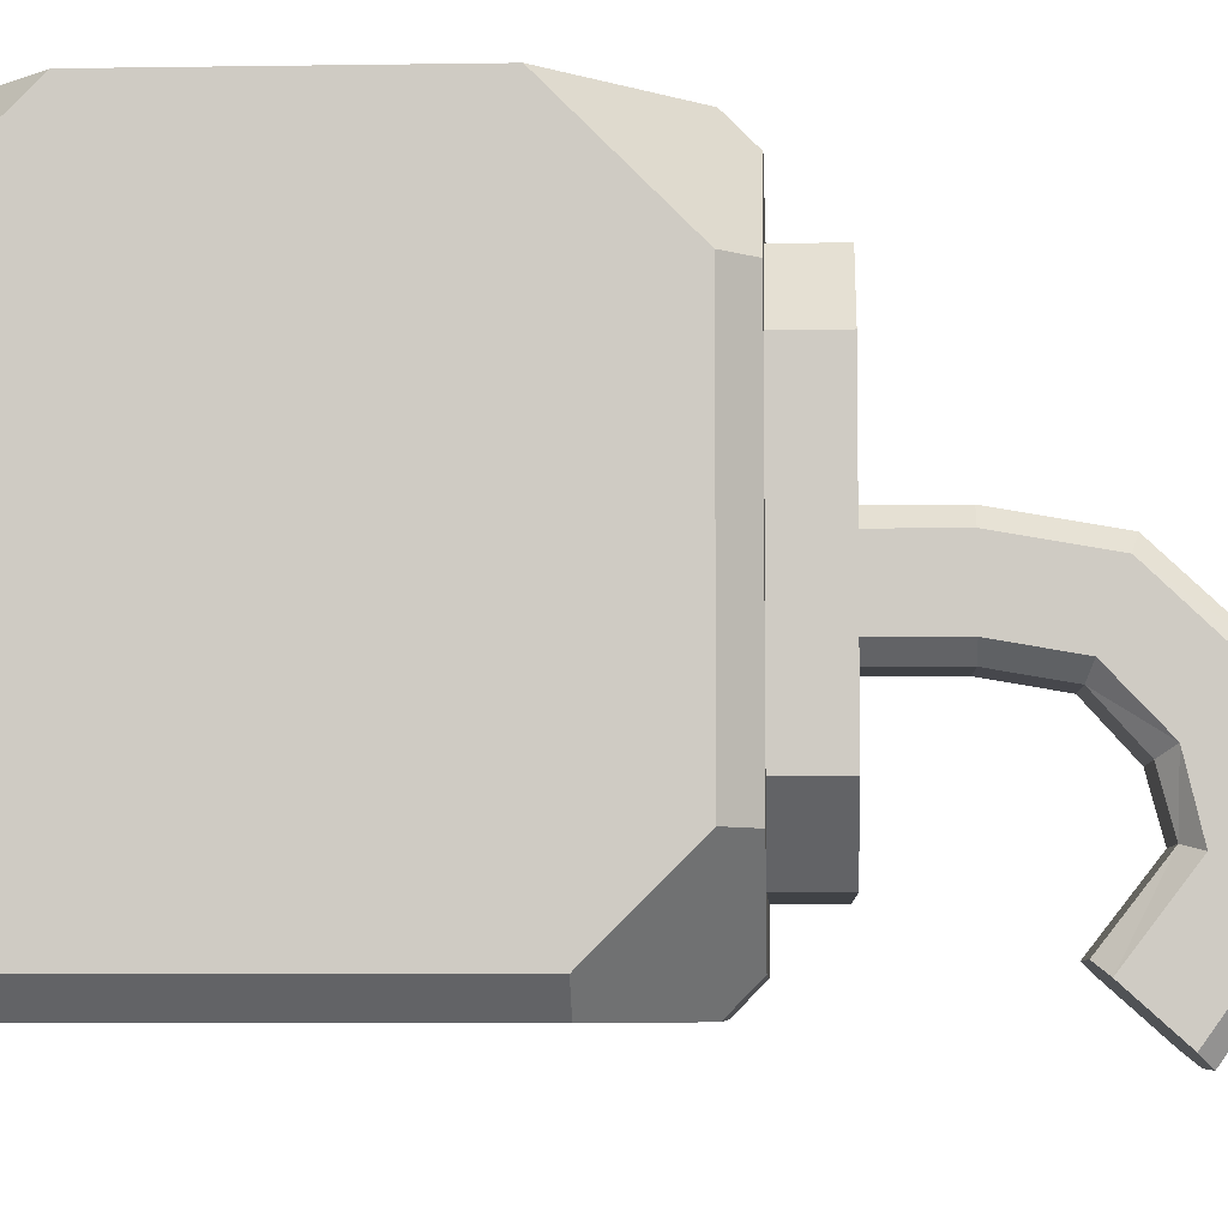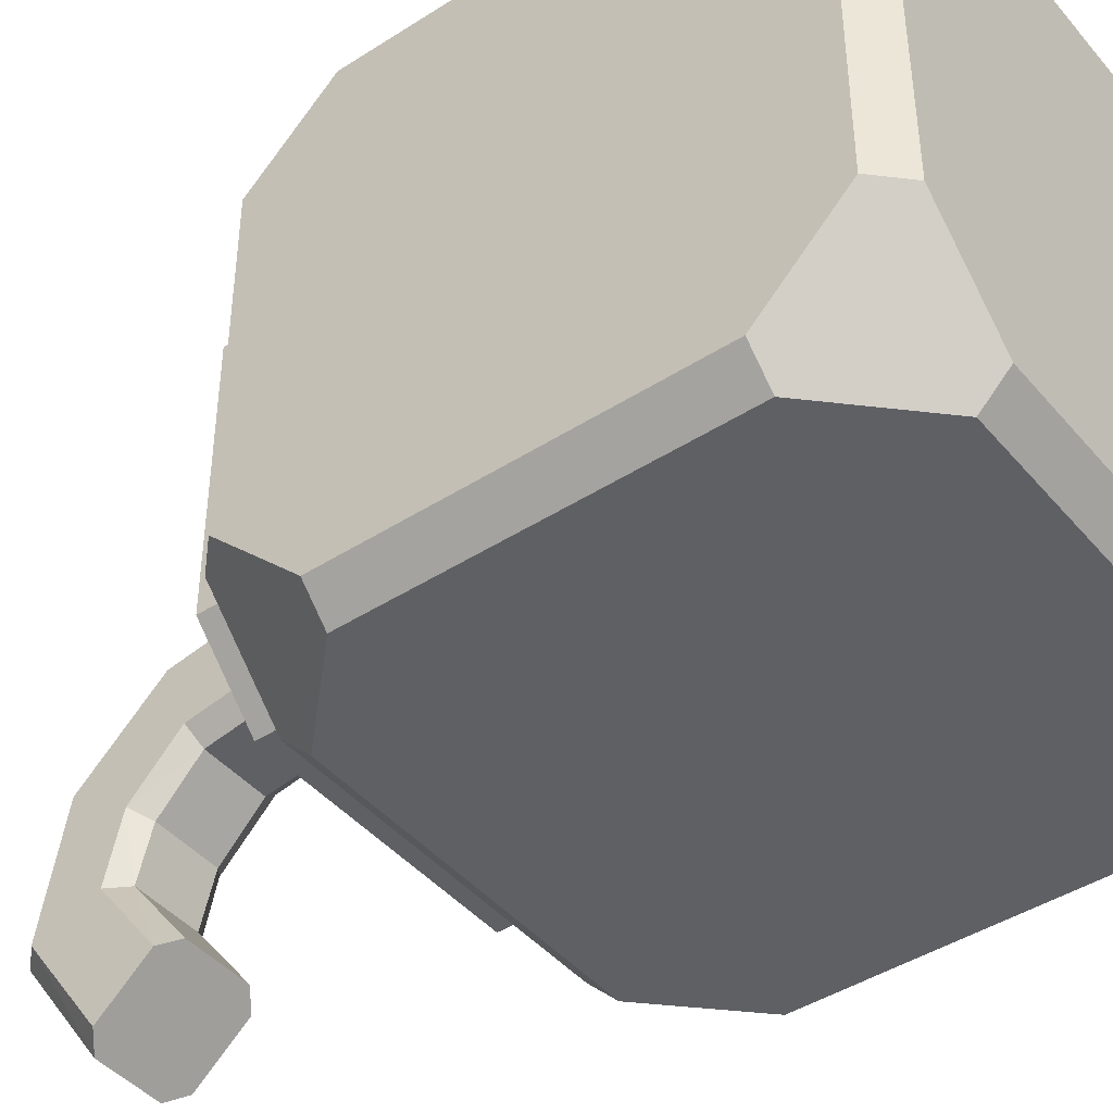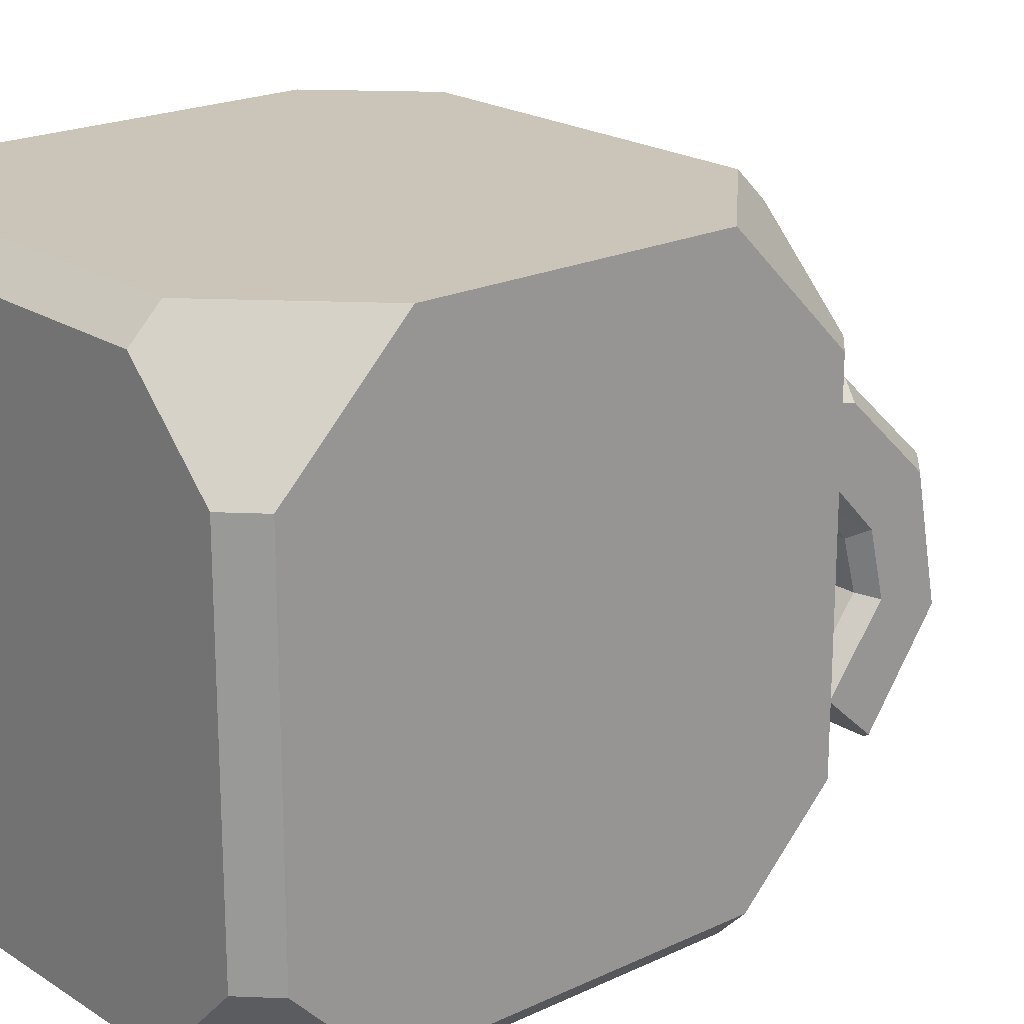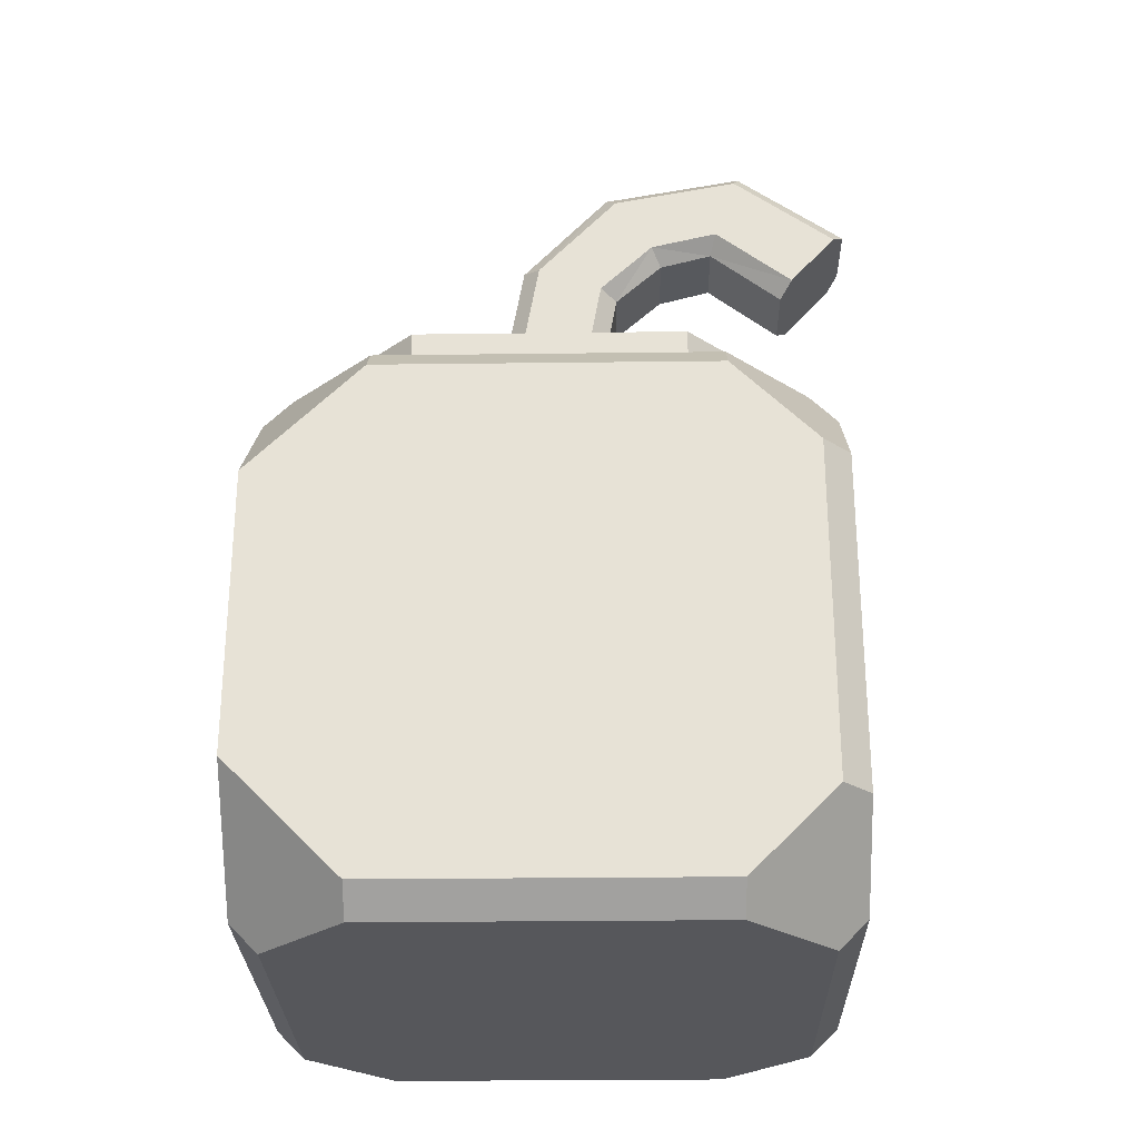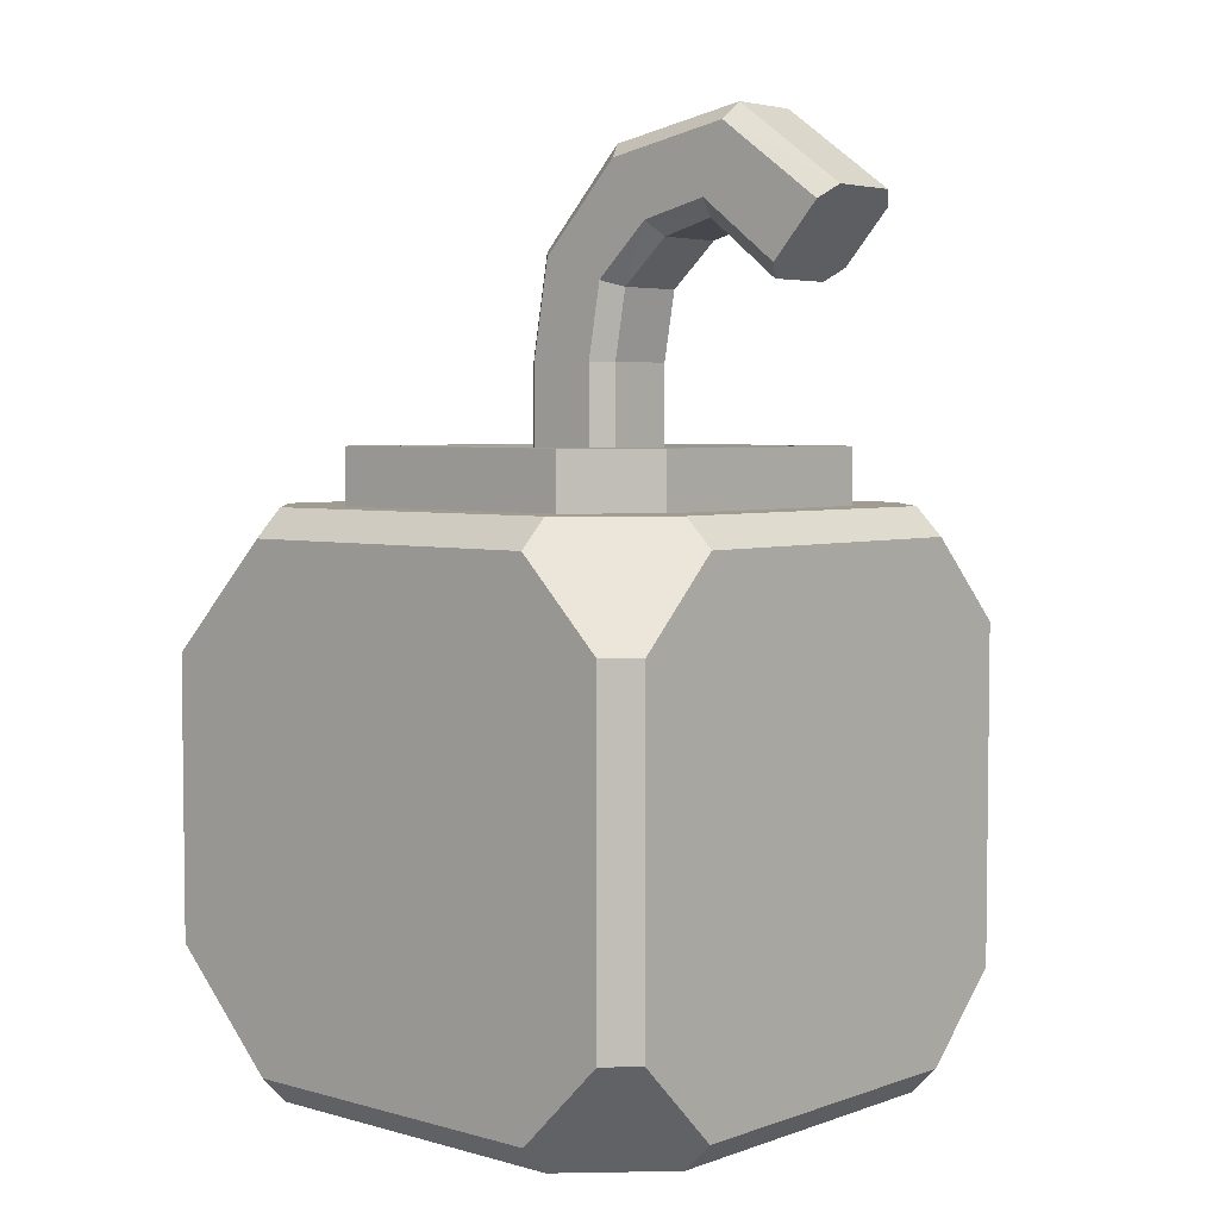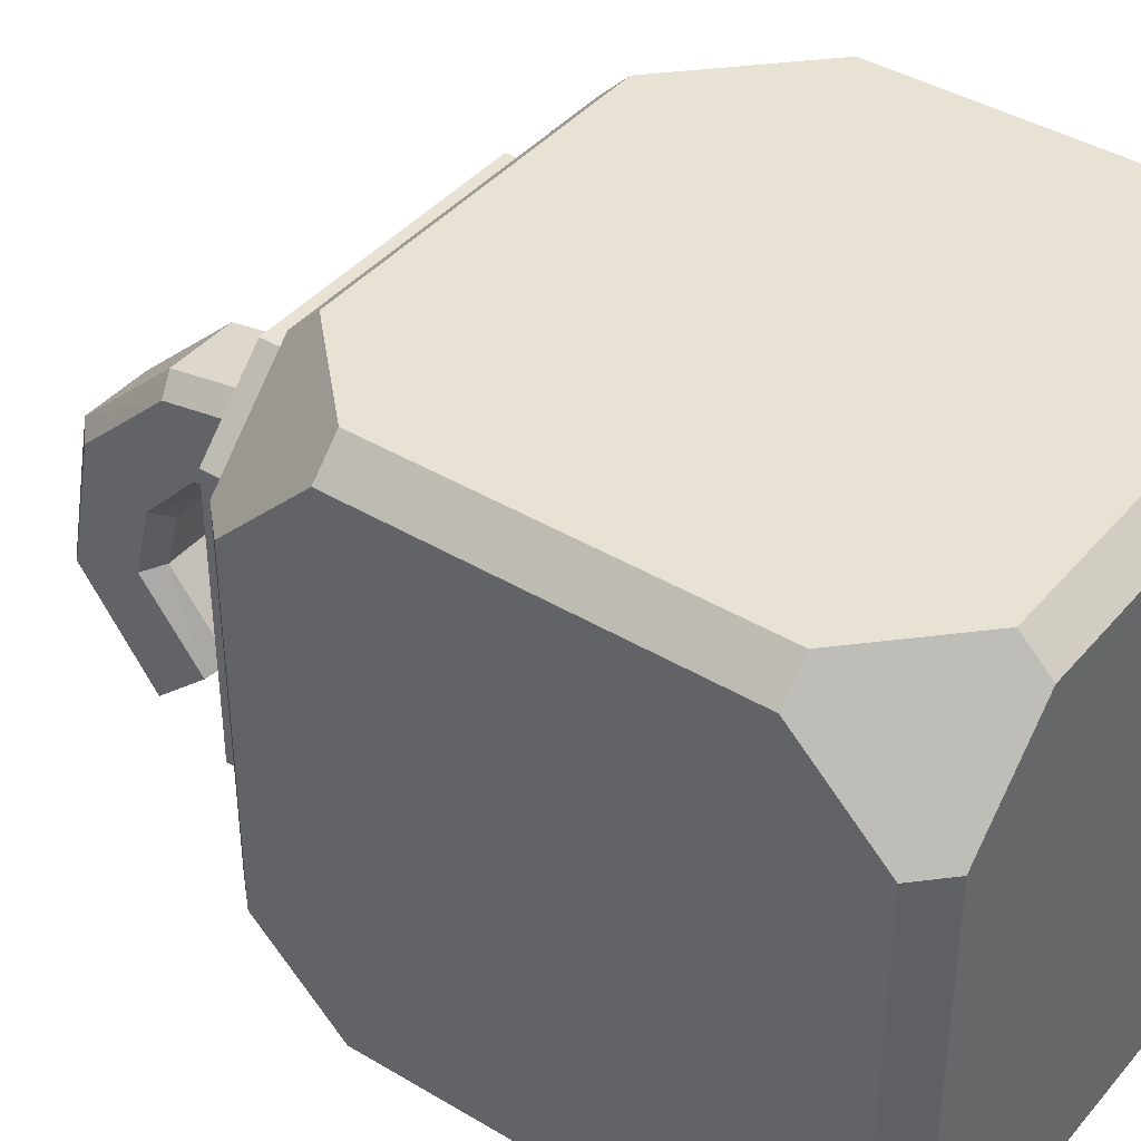
<metadata>
{"format":"obj","ext":"obj","renderer":"f3d","projection":"perspective","resolution":1024,"background":"white","views":[{"elev":-6.1,"azim":-87.3,"up":"+Y"},{"elev":-43.6,"azim":127.1,"up":"+Y"},{"elev":20.5,"azim":-130.7,"up":"+Y"},{"elev":-27.3,"azim":-88.9,"up":"+Z"},{"elev":4.3,"azim":-48.2,"up":"+Z"},{"elev":40.8,"azim":126.2,"up":"+Y"}]}
</metadata>
<code>
o Cube
v -0.6999 0.6999 0.35
v -0.6999 0.6999 -0.35
v 0.42 -0.6299 0.6999
v 0.42 -0.6999 0.6299
v -0.42 -0.6999 0.6299
v -0.42 -0.6299 0.6999
v 0.6999 -0.42 0.6299
v 0.6299 -0.42 0.6999
v 0.6299 0.42 0.6999
v 0.6999 0.42 0.6299
v 0.42 0.6999 0.6299
v 0.42 0.6299 0.6999
v -0.42 0.6299 0.6999
v -0.42 0.6999 0.6299
v -0.6999 0.42 0.6299
v -0.6299 0.42 0.6999
v -0.6299 -0.42 0.6999
v -0.6999 -0.42 0.6299
v 0.6299 -0.6999 0.42
v 0.6999 -0.6299 0.42
v 0.6999 -0.6299 -0.42
v 0.6299 -0.6999 -0.42
v 0.6999 0.6299 0.42
v 0.6299 0.6999 0.42
v 0.6299 0.6999 -0.42
v 0.6999 0.6299 -0.42
v -0.6999 -0.6299 0.42
v -0.6299 -0.6999 0.42
v -0.6299 -0.6999 -0.42
v -0.6999 -0.6299 -0.42
v 0.42 -0.6999 -0.6299
v 0.42 -0.6299 -0.6999
v -0.42 -0.6299 -0.6999
v -0.42 -0.6999 -0.6299
v -0.6299 0.42 -0.6999
v -0.6999 0.42 -0.6299
v -0.6999 -0.42 -0.6299
v -0.6299 -0.42 -0.6999
v 0.6999 0.42 -0.6299
v 0.6299 0.42 -0.6999
v 0.6299 -0.42 -0.6999
v 0.6999 -0.42 -0.6299
v 0.42 0.6299 -0.6999
v 0.42 0.6999 -0.6299
v -0.42 0.6999 -0.6299
v -0.42 0.6299 -0.6999
v 0.336 -0.504 0.6999
v -0.336 -0.504 0.6999
v 0.504 0.336 0.6999
v 0.504 -0.336 0.6999
v -0.336 0.504 0.6999
v 0.336 0.504 0.6999
v -0.504 -0.336 0.6999
v -0.504 0.336 0.6999
v 0.336 -0.504 0.8399
v -0.336 -0.504 0.8399
v 0.504 0.336 0.8399
v 0.504 -0.336 0.8399
v -0.336 0.504 0.8399
v 0.336 0.504 0.8399
v -0.504 -0.336 0.8399
v -0.504 0.336 0.8399
v 0.2657 -0.3986 0.8399
v -0.2657 -0.3986 0.8399
v 0.3986 0.2657 0.8399
v 0.3986 -0.2657 0.8399
v -0.2657 0.3986 0.8399
v 0.2657 0.3986 0.8399
v -0.3986 -0.2657 0.8399
v -0.3986 0.2657 0.8399
v 0.2657 -0.3986 0.7414
v -0.2657 -0.3986 0.7414
v 0.3986 0.2657 0.7414
v 0.3986 -0.2657 0.7414
v -0.2657 0.3986 0.7414
v 0.2657 0.3986 0.7414
v -0.3986 -0.2657 0.7414
v -0.3986 0.2657 0.7414
v 0.08735 -0.1358 0.7569
v -0.08735 -0.1358 0.7569
v 0.131 0.08253 0.7569
v 0.131 -0.09217 0.7569
v -0.08735 0.1262 0.7569
v 0.08735 0.1262 0.7569
v -0.131 -0.09217 0.7569
v -0.131 0.08253 0.7569
v 0.08735 -0.1358 1.036
v -0.08735 -0.1358 1.036
v 0.131 0.08253 1.036
v 0.131 -0.09217 1.036
v -0.08735 0.1262 1.036
v 0.08735 0.1262 1.036
v -0.131 -0.09217 1.036
v -0.131 0.08253 1.036
v 0.08735 -0.1657 1.207
v -0.08735 -0.1657 1.207
v 0.131 0.0395 1.282
v 0.131 -0.1247 1.222
v -0.08735 0.08054 1.297
v 0.08735 0.08054 1.297
v -0.131 -0.1247 1.222
v -0.131 0.0395 1.282
v 0.08735 -0.2858 1.316
v -0.08735 -0.2858 1.316
v 0.131 -0.1655 1.498
v 0.131 -0.2617 1.352
v -0.08735 -0.1414 1.535
v 0.08735 -0.1414 1.535
v -0.131 -0.2617 1.352
v -0.131 -0.1655 1.498
v 0.08735 -0.4199 1.352
v -0.08735 -0.4199 1.352
v 0.131 -0.4877 1.559
v 0.131 -0.4334 1.393
v -0.08735 -0.5012 1.601
v 0.08735 -0.5012 1.601
v -0.131 -0.4334 1.393
v -0.131 -0.4877 1.559
v 0.08735 -0.6028 1.209
v -0.08735 -0.6028 1.209
v 0.131 -0.7486 1.372
v 0.131 -0.632 1.242
v -0.08735 -0.7778 1.404
v 0.08735 -0.7778 1.404
v -0.131 -0.632 1.242
v -0.131 -0.7486 1.372
f 8 4 20
f 15 13 14
f 36 30 18
f 4 28 34
f 42 22 32
f 16 51 13
f 6 4 3
f 6 17 18
f 8 10 9
f 12 14 13
f 43 44 26
f 16 18 17
f 20 22 21
f 12 9 10
f 26 24 23
f 36 45 46
f 28 30 29
f 33 34 30
f 34 32 31
f 38 36 35
f 10 20 42
f 42 40 39
f 24 25 44
f 46 44 43
f 40 32 38
f 48 61 53
f 17 54 16
f 9 50 8
f 3 48 6
f 6 53 17
f 13 52 12
f 8 47 3
f 12 49 9
f 58 63 55
f 53 62 54
f 51 60 52
f 49 58 50
f 54 59 51
f 52 57 49
f 50 55 47
f 47 56 48
f 70 75 67
f 55 64 56
f 56 69 61
f 61 70 62
f 59 68 60
f 57 66 58
f 62 67 59
f 60 65 57
f 75 84 76
f 68 73 65
f 66 71 63
f 63 72 64
f 64 77 69
f 69 78 70
f 67 76 68
f 65 74 66
f 80 93 85
f 74 81 82
f 78 83 75
f 73 84 81
f 71 82 79
f 71 80 72
f 72 85 77
f 77 86 78
f 92 97 89
f 85 94 86
f 83 92 84
f 81 90 82
f 86 91 83
f 84 89 81
f 82 87 79
f 79 88 80
f 102 107 99
f 90 95 87
f 87 96 88
f 93 96 101
f 94 101 102
f 91 100 92
f 89 98 90
f 91 102 99
f 110 117 118
f 97 108 105
f 95 106 103
f 95 104 96
f 96 109 101
f 101 110 102
f 99 108 100
f 98 105 106
f 111 120 112
f 107 116 108
f 105 114 106
f 107 118 115
f 108 113 105
f 106 111 103
f 103 112 104
f 109 112 117
f 120 119 122
f 112 125 117
f 117 126 118
f 115 124 116
f 114 121 122
f 118 123 115
f 113 124 121
f 111 122 119
f 20 7 8
f 8 3 4
f 4 19 20
f 14 1 15
f 15 16 13
f 36 37 30
f 30 27 18
f 18 15 36
f 15 1 36
f 1 2 36
f 34 31 22
f 22 19 4
f 4 5 28
f 28 29 34
f 34 22 4
f 32 41 42
f 42 21 22
f 22 31 32
f 16 54 51
f 6 5 4
f 18 27 6
f 27 28 6
f 28 5 6
f 8 7 10
f 12 11 14
f 44 25 26
f 26 39 40
f 40 43 26
f 16 15 18
f 20 19 22
f 10 23 12
f 23 24 12
f 24 11 12
f 26 25 24
f 46 35 36
f 36 2 45
f 28 27 30
f 34 29 30
f 30 37 38
f 38 33 30
f 34 33 32
f 38 37 36
f 42 39 26
f 26 23 10
f 10 7 20
f 20 21 42
f 42 26 10
f 42 41 40
f 44 45 14
f 45 2 14
f 2 1 14
f 14 11 44
f 11 24 44
f 46 45 44
f 38 35 46
f 46 43 40
f 40 41 32
f 32 33 38
f 38 46 40
f 48 56 61
f 17 53 54
f 9 49 50
f 3 47 48
f 6 48 53
f 13 51 52
f 8 50 47
f 12 52 49
f 58 66 63
f 53 61 62
f 51 59 60
f 49 57 58
f 54 62 59
f 52 60 57
f 50 58 55
f 47 55 56
f 70 78 75
f 55 63 64
f 56 64 69
f 61 69 70
f 59 67 68
f 57 65 66
f 62 70 67
f 60 68 65
f 75 83 84
f 68 76 73
f 66 74 71
f 63 71 72
f 64 72 77
f 69 77 78
f 67 75 76
f 65 73 74
f 80 88 93
f 74 73 81
f 78 86 83
f 73 76 84
f 71 74 82
f 71 79 80
f 72 80 85
f 77 85 86
f 92 100 97
f 85 93 94
f 83 91 92
f 81 89 90
f 86 94 91
f 84 92 89
f 82 90 87
f 79 87 88
f 102 110 107
f 90 98 95
f 87 95 96
f 93 88 96
f 94 93 101
f 91 99 100
f 89 97 98
f 91 94 102
f 110 109 117
f 97 100 108
f 95 98 106
f 95 103 104
f 96 104 109
f 101 109 110
f 99 107 108
f 98 97 105
f 111 119 120
f 107 115 116
f 105 113 114
f 107 110 118
f 108 116 113
f 106 114 111
f 103 111 112
f 109 104 112
f 122 121 126
f 121 124 126
f 124 123 126
f 126 125 122
f 125 120 122
f 112 120 125
f 117 125 126
f 115 123 124
f 114 113 121
f 118 126 123
f 113 116 124
f 111 114 122

</code>
